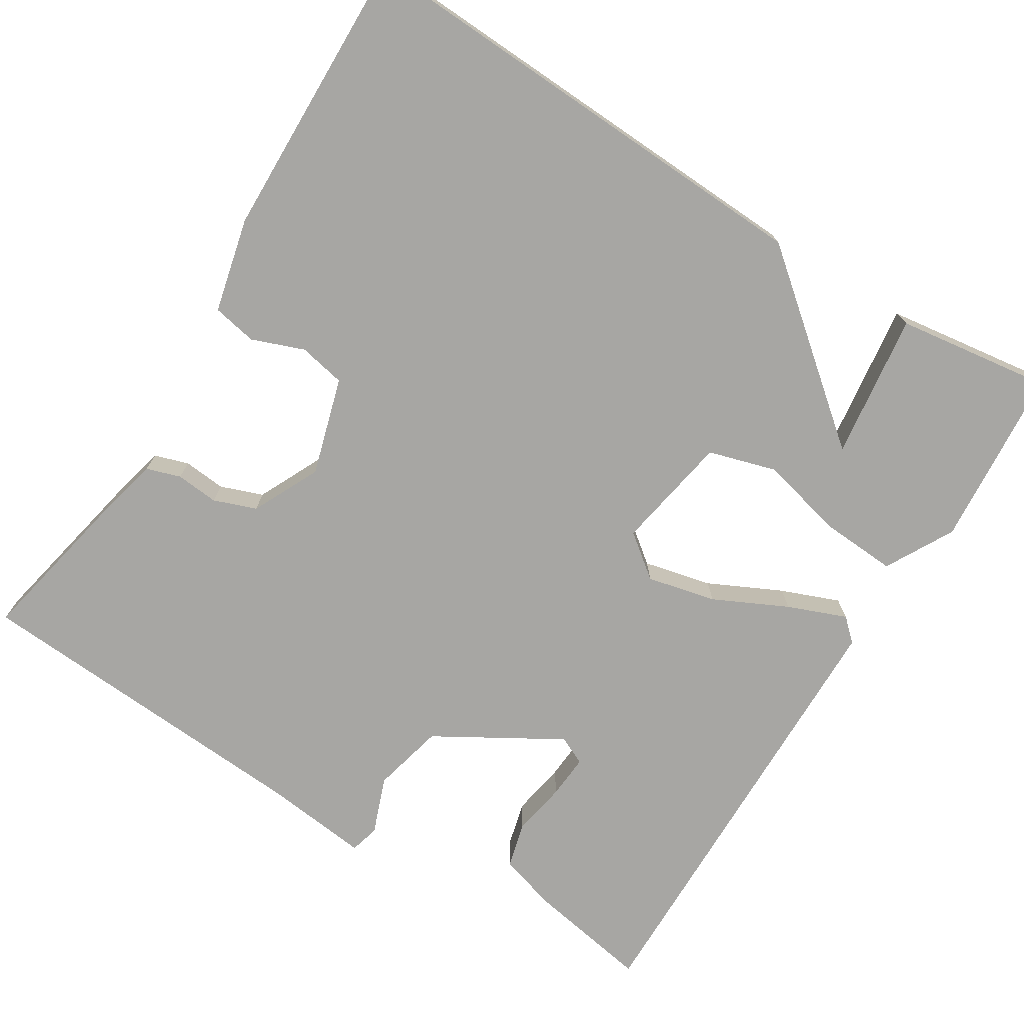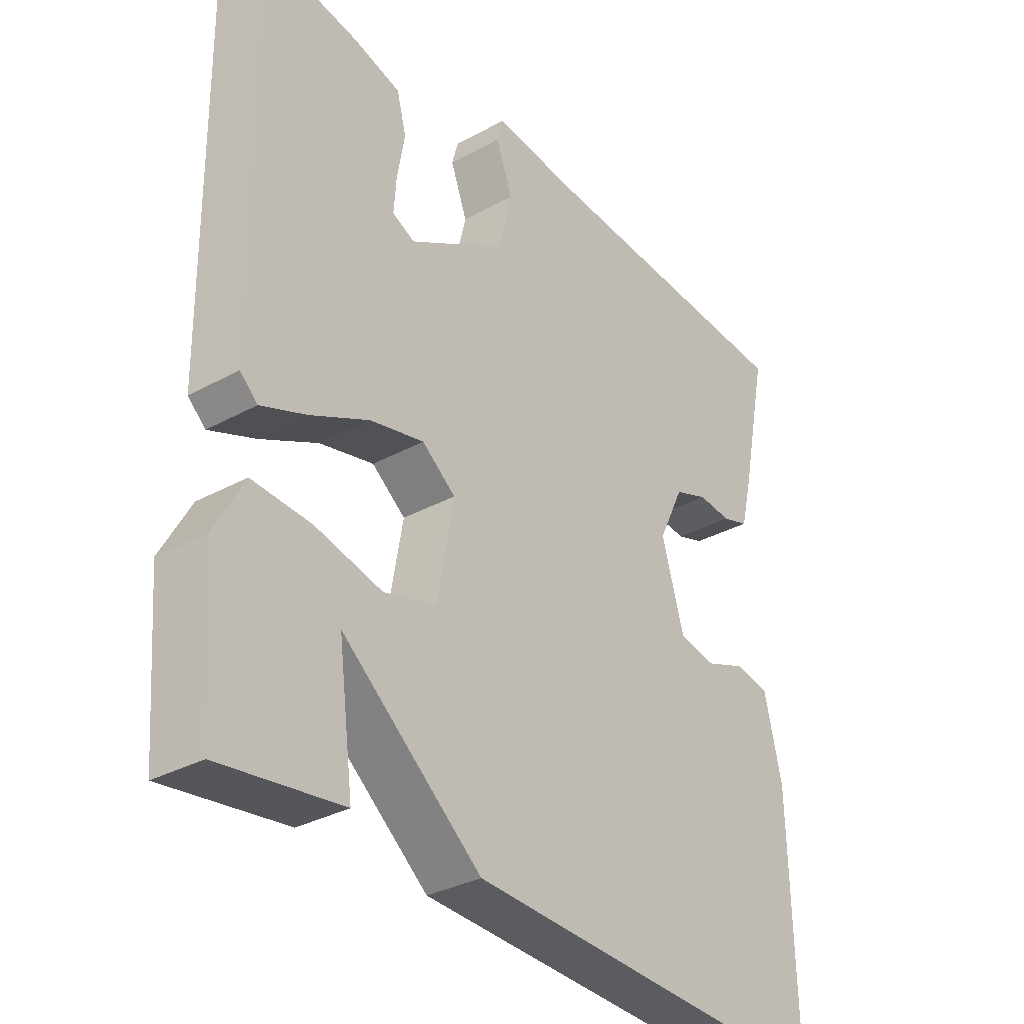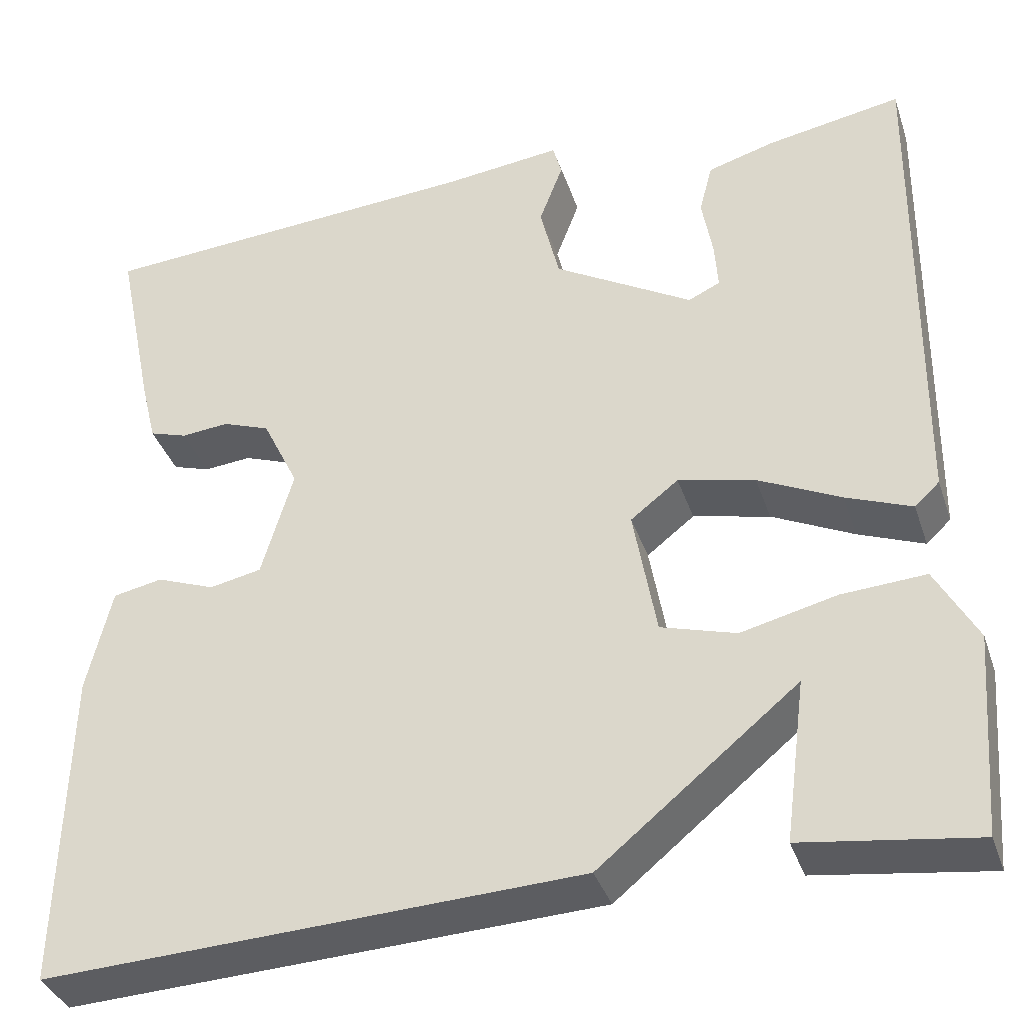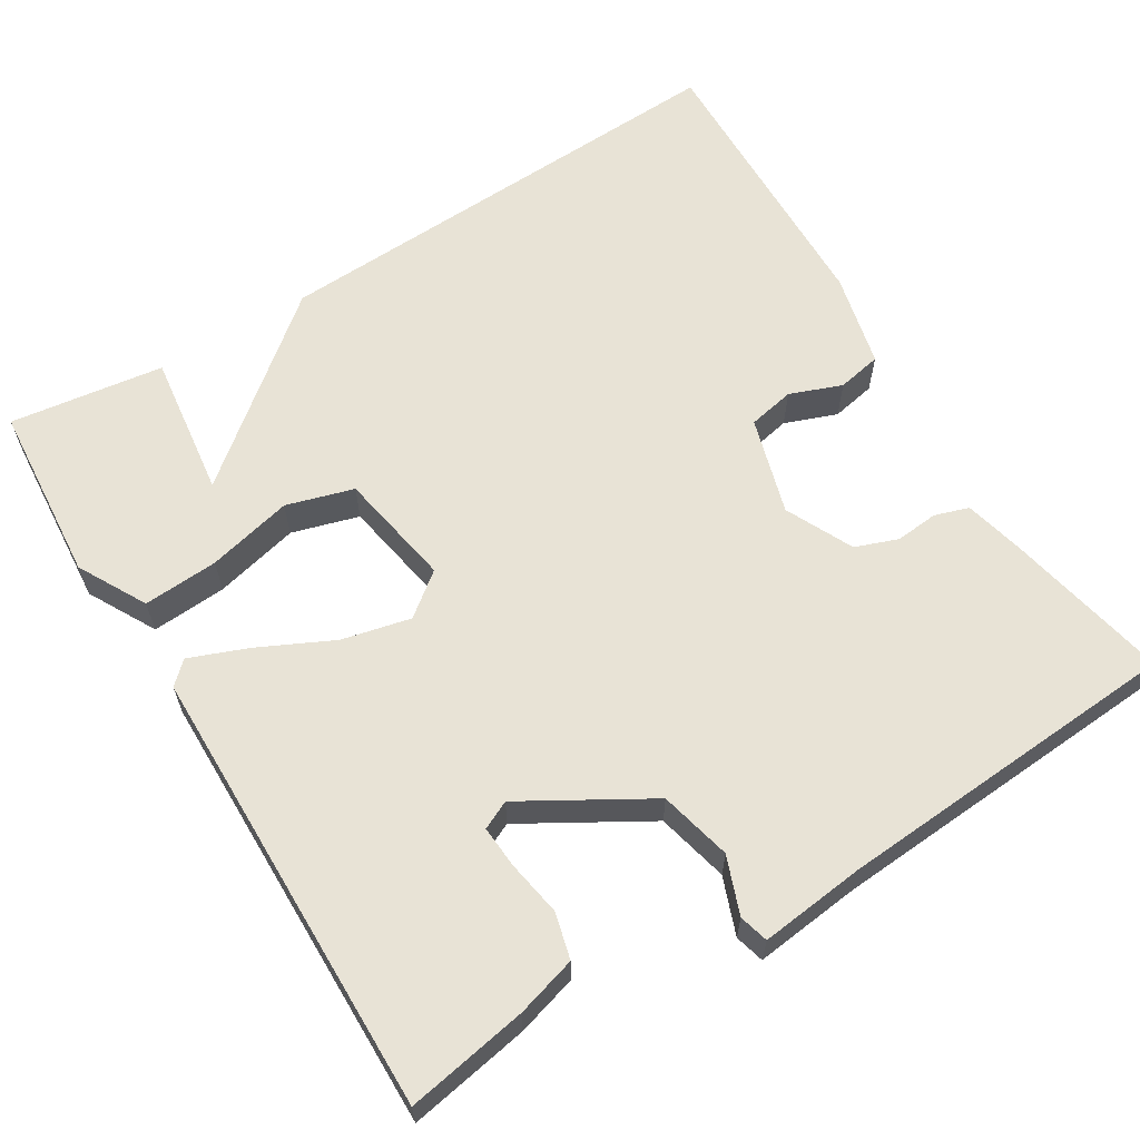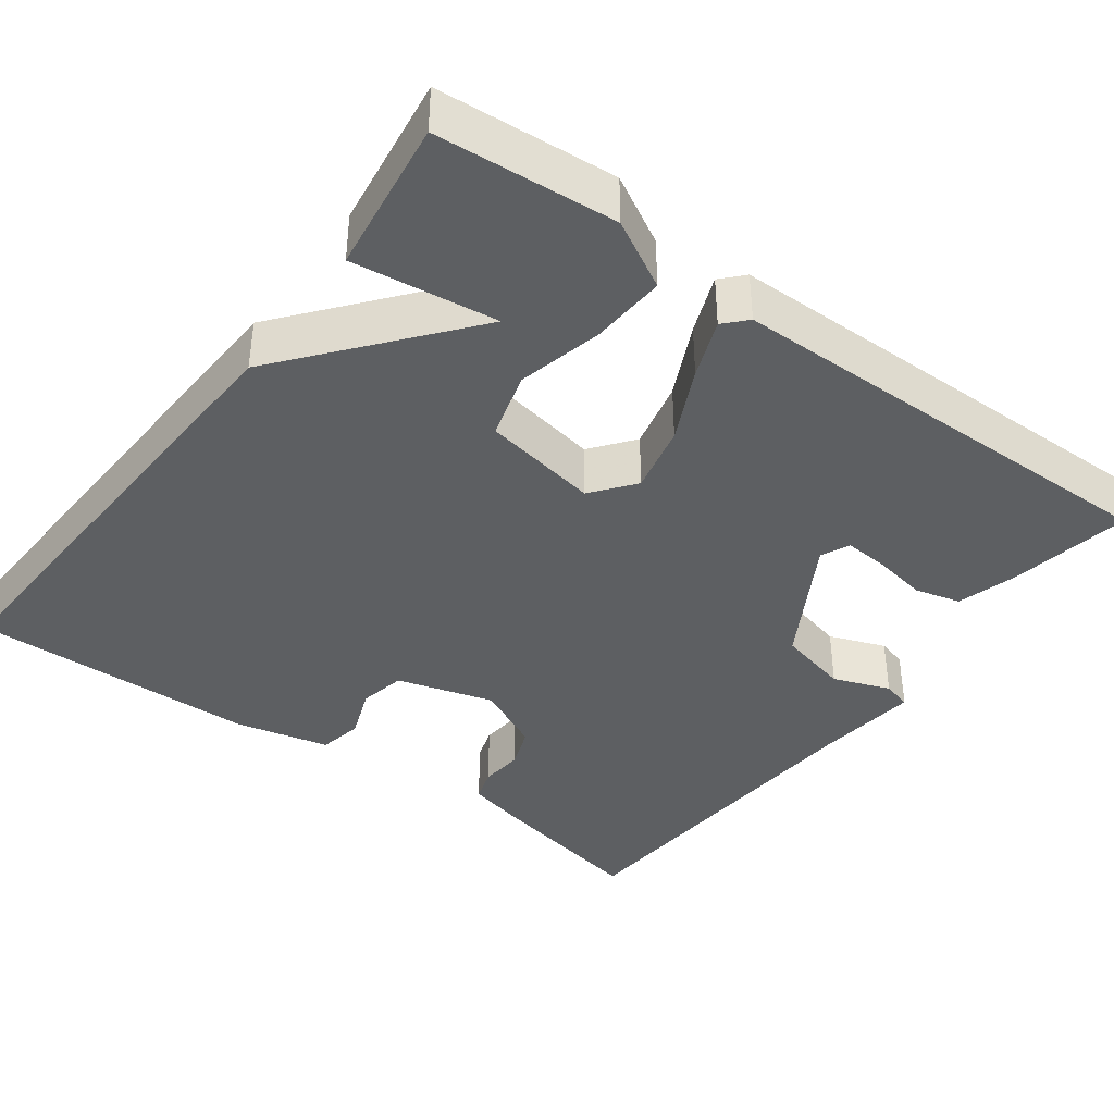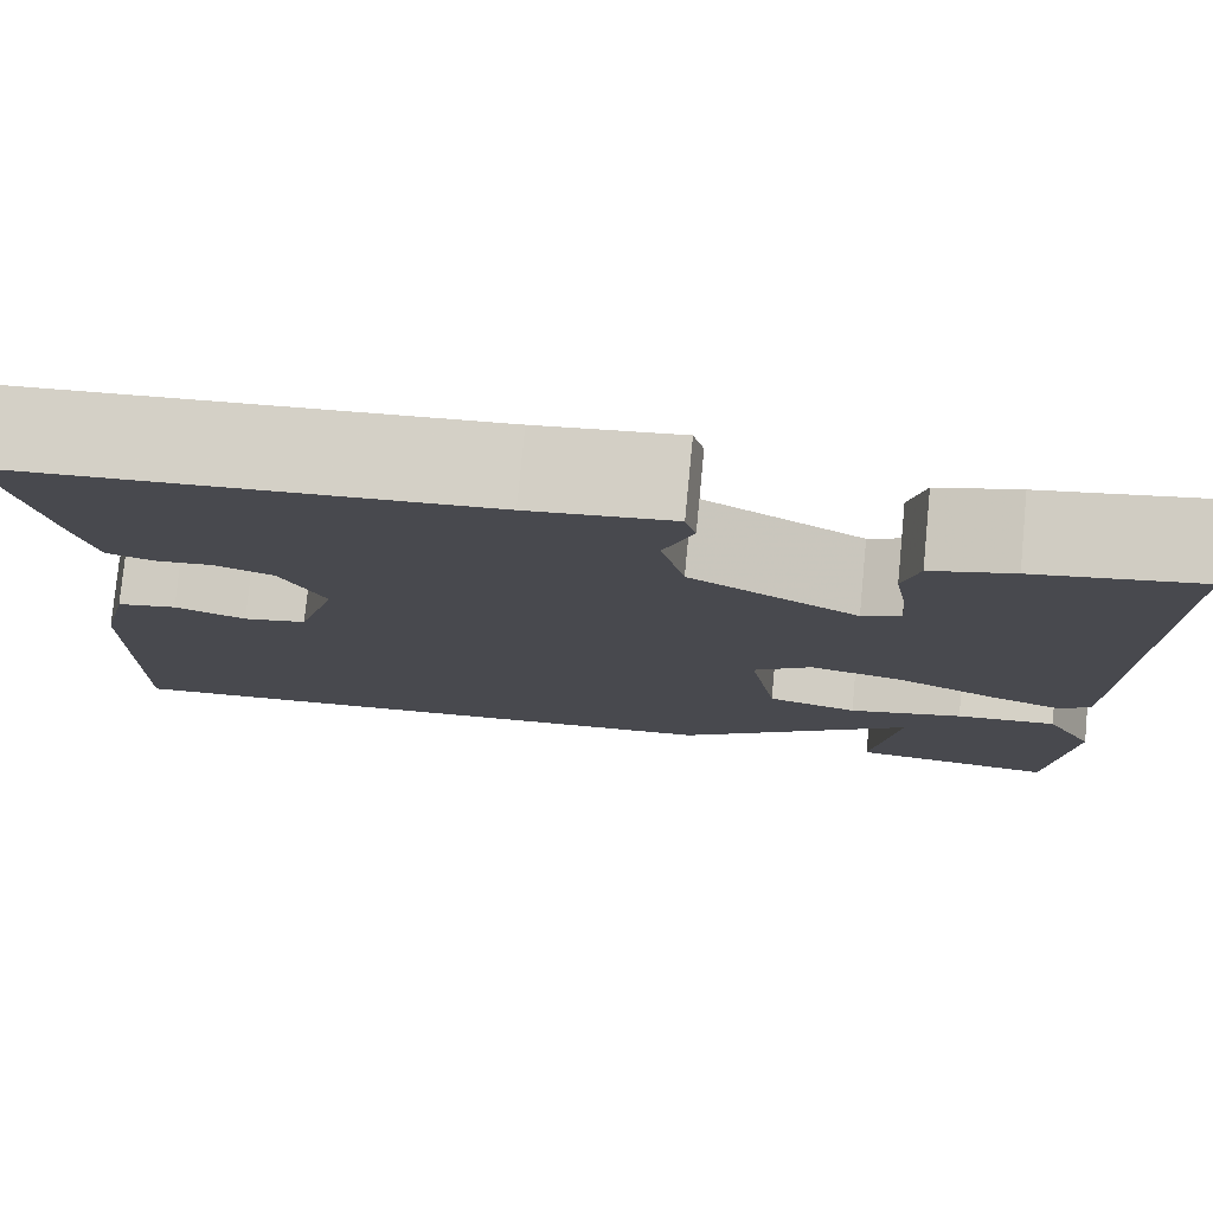
<metadata>
{"format":"obj","ext":"obj","renderer":"f3d","projection":"perspective","resolution":1024,"background":"white","views":[{"elev":-74.1,"azim":148.2,"up":"+Y"},{"elev":-32.6,"azim":-52.6,"up":"+Z"},{"elev":-36.7,"azim":-162.3,"up":"+Z"},{"elev":62.5,"azim":-31.5,"up":"+Y"},{"elev":-39.5,"azim":-126.5,"up":"+Y"},{"elev":78.2,"azim":-174.5,"up":"+Z"}]}
</metadata>
<code>
v 0.5 0.07 -0.5
v -0.105 0.07 -0.473
v -0.329 0.07 -0.29
v -0.305 0.07 -0.473
v -0.5 0.07 -0.5
v -0.518 0.07 -0.273
v -0.471 0.07 -0.187
v -0.376 0.07 -0.193
v -0.268 0.07 -0.219
v -0.183 0.07 -0.194
v -0.157 0.07 -0.047
v -0.211 0.07 -0.005
v -0.298 0.07 -0.025
v -0.391 0.07 -0.07
v -0.465 0.07 -0.099
v -0.493 0.07 -0.073
v -0.5 0.07 0.5
v -0.347 0.07 0.473
v -0.271 0.07 0.451
v -0.256 0.07 0.393
v -0.268 0.07 0.324
v -0.272 0.07 0.269
v -0.236 0.07 0.252
v -0.079 0.07 0.344
v -0.057 0.07 0.435
v -0.084 0.07 0.507
v -0.074 0.07 0.544
v 0.059 0.07 0.529
v 0.5 0.07 0.5
v 0.457 0.07 0.292
v 0.439 0.07 0.218
v 0.396 0.07 0.204
v 0.342 0.07 0.209
v 0.288 0.07 0.189
v 0.247 0.07 0.104
v 0.283 0.07 -0.019
v 0.342 0.07 -0.031
v 0.408 0.07 -0.006
v 0.464 0.07 -0.017
v 0.492 0.07 -0.136
v 0.5 0 -0.5
v -0.105 0 -0.473
v -0.329 0 -0.29
v -0.305 0 -0.473
v -0.5 0 -0.5
v -0.518 0 -0.273
v -0.471 0 -0.187
v -0.376 0 -0.193
v -0.268 0 -0.219
v -0.183 0 -0.194
v -0.157 0 -0.047
v -0.211 0 -0.005
v -0.298 0 -0.025
v -0.391 0 -0.07
v -0.465 0 -0.099
v -0.493 0 -0.073
v -0.5 0 0.5
v -0.347 0 0.473
v -0.271 0 0.451
v -0.256 0 0.393
v -0.268 0 0.324
v -0.272 0 0.269
v -0.236 0 0.252
v -0.079 0 0.344
v -0.057 0 0.435
v -0.084 0 0.507
v -0.074 0 0.544
v 0.059 0 0.529
v 0.5 0 0.5
v 0.457 0 0.292
v 0.439 0 0.218
v 0.396 0 0.204
v 0.342 0 0.209
v 0.288 0 0.189
v 0.247 0 0.104
v 0.283 0 -0.019
v 0.342 0 -0.031
v 0.408 0 -0.006
v 0.464 0 -0.017
v 0.492 0 -0.136
f 1 2 3
f 40 1 3
f 39 40 3
f 38 39 3
f 37 38 3
f 36 37 3
f 31 32 33
f 30 31 33
f 29 30 33
f 28 29 33
f 28 33 34
f 27 28 34
f 26 27 34
f 25 26 34
f 24 25 34 35
f 19 20 21
f 18 19 21
f 17 18 21
f 16 17 21
f 15 16 21
f 14 15 21
f 13 14 21 22
f 12 13 22 23
f 6 7 8 9
f 3 4 5 6
f 3 6 9
f 24 35 36
f 23 24 36
f 12 23 36
f 11 12 36
f 10 11 36
f 10 36 3
f 3 9 10
f 43 42 41
f 43 41 80
f 43 80 79
f 43 79 78
f 43 78 77
f 43 77 76
f 73 72 71
f 73 71 70
f 73 70 69
f 73 69 68
f 74 73 68
f 74 68 67
f 74 67 66
f 74 66 65
f 75 74 65 64
f 61 60 59
f 61 59 58
f 61 58 57
f 61 57 56
f 61 56 55
f 61 55 54
f 62 61 54 53
f 63 62 53 52
f 49 48 47 46
f 46 45 44 43
f 49 46 43
f 76 75 64
f 76 64 63
f 76 63 52
f 76 52 51
f 76 51 50
f 43 76 50
f 50 49 43
f 1 41 42 2
f 2 42 43 3
f 3 43 44 4
f 4 44 45 5
f 5 45 46 6
f 6 46 47 7
f 7 47 48 8
f 8 48 49 9
f 9 49 50 10
f 10 50 51 11
f 11 51 52 12
f 12 52 53 13
f 13 53 54 14
f 14 54 55 15
f 15 55 56 16
f 16 56 57 17
f 17 57 58 18
f 18 58 59 19
f 19 59 60 20
f 20 60 61 21
f 21 61 62 22
f 22 62 63 23
f 23 63 64 24
f 24 64 65 25
f 25 65 66 26
f 26 66 67 27
f 27 67 68 28
f 28 68 69 29
f 29 69 70 30
f 30 70 71 31
f 31 71 72 32
f 32 72 73 33
f 33 73 74 34
f 34 74 75 35
f 35 75 76 36
f 36 76 77 37
f 37 77 78 38
f 38 78 79 39
f 39 79 80 40
f 40 80 41 1

</code>
